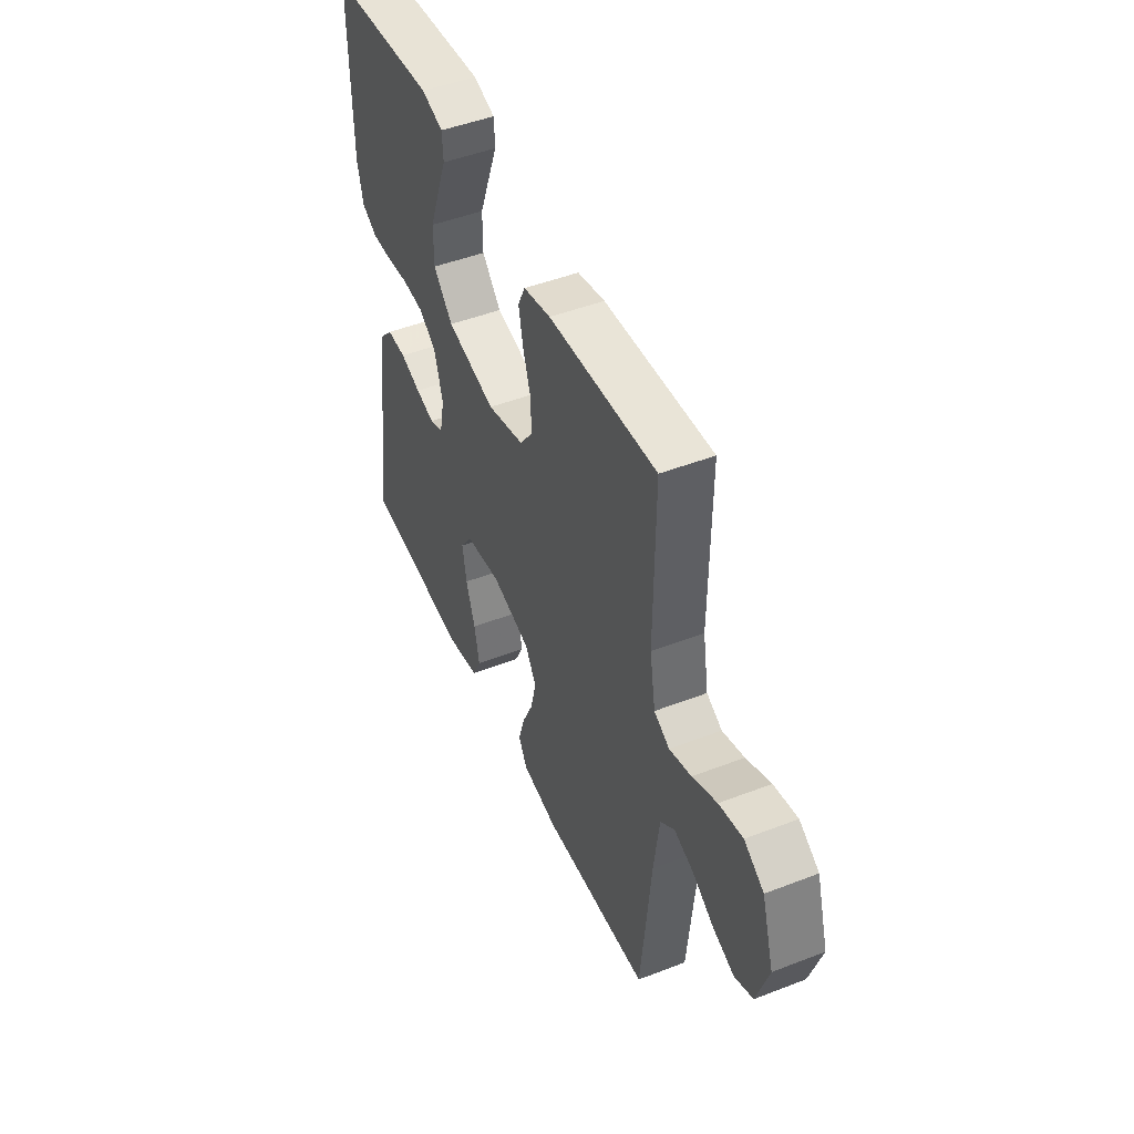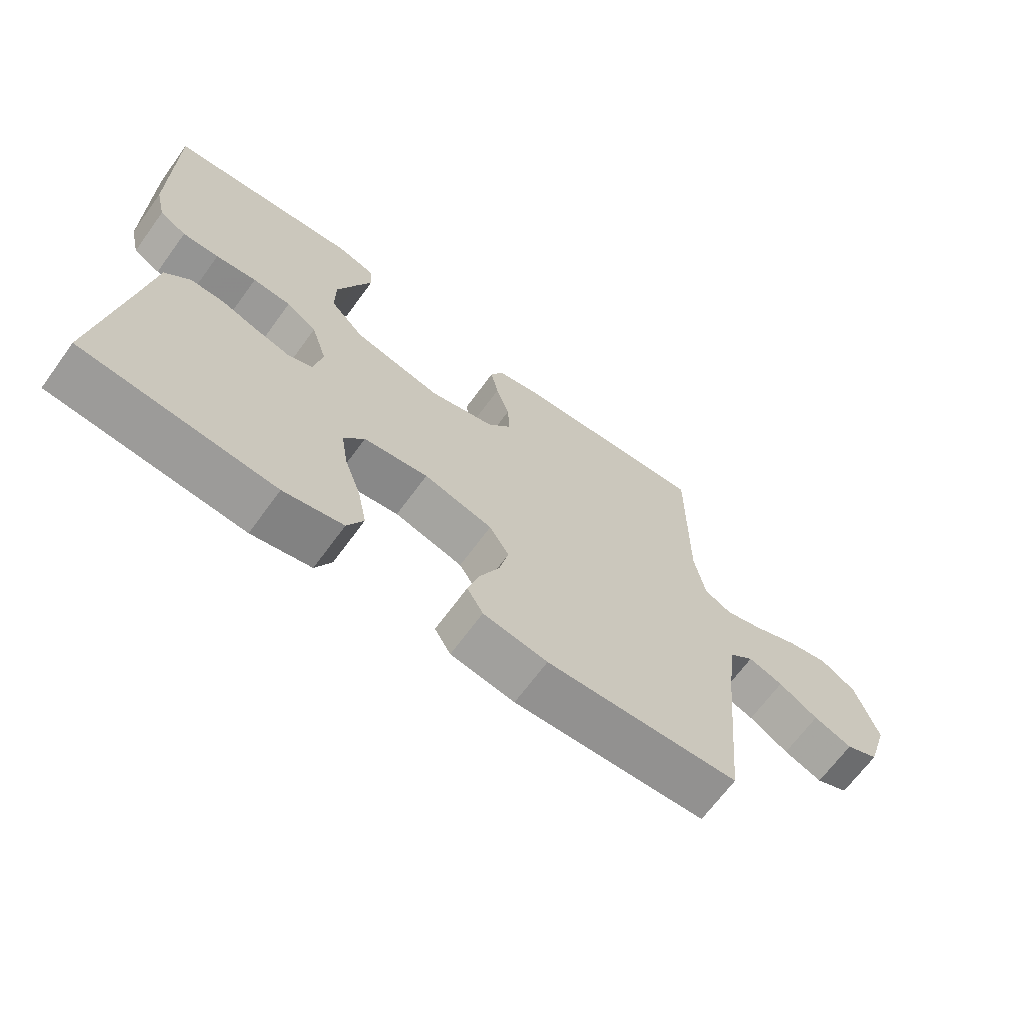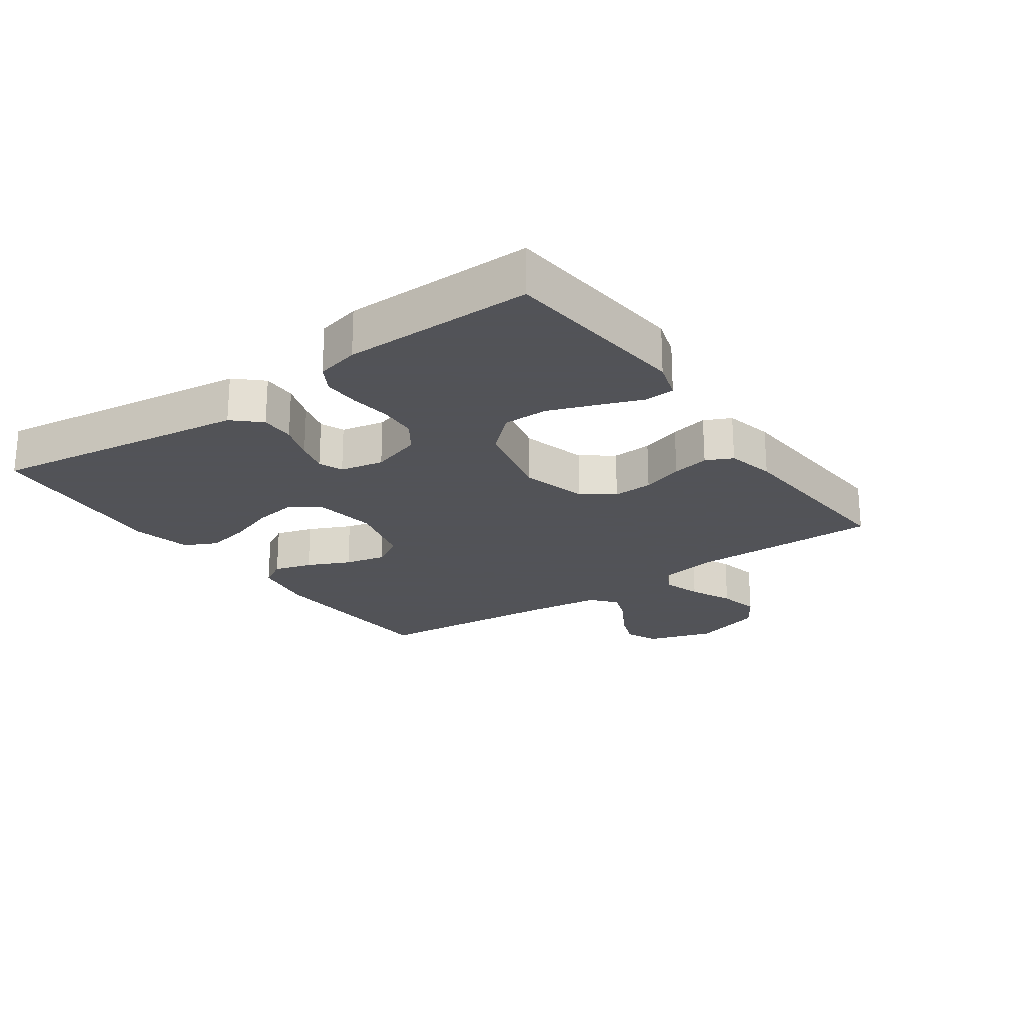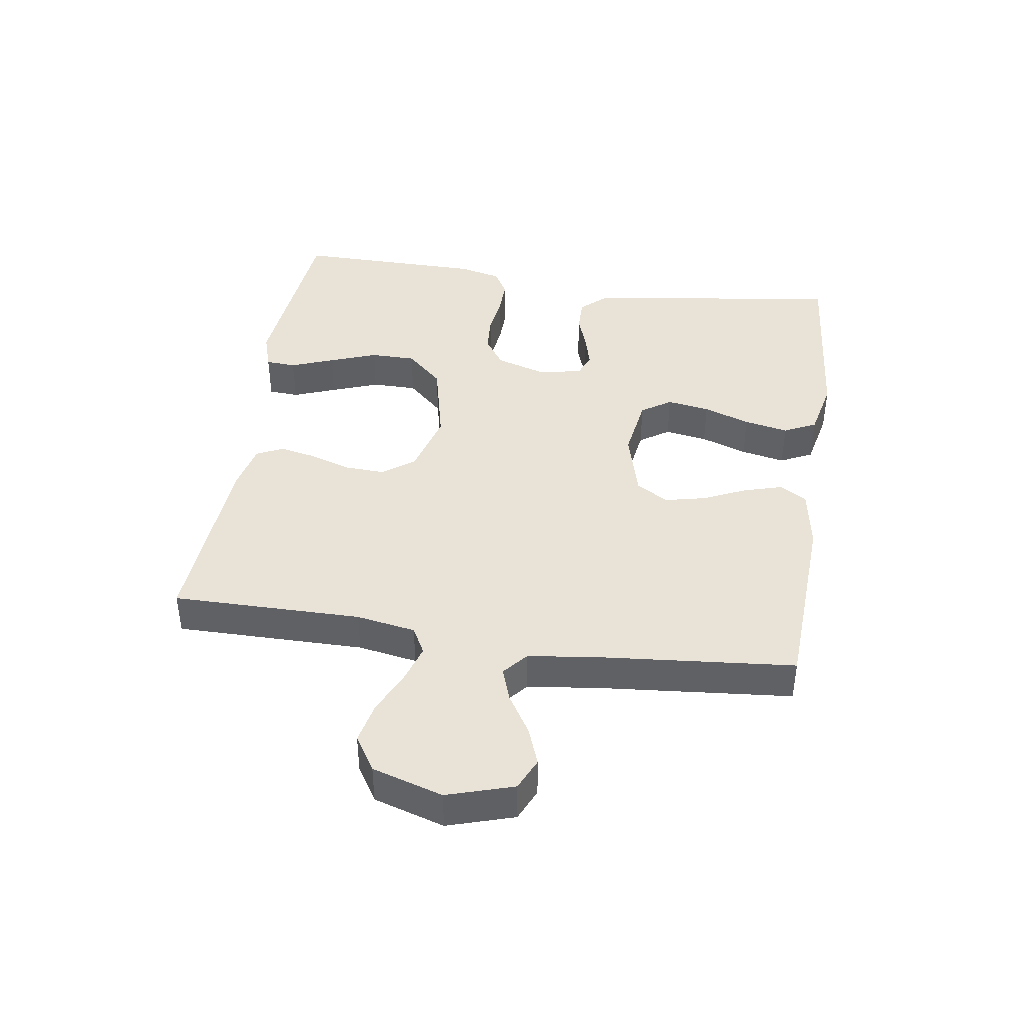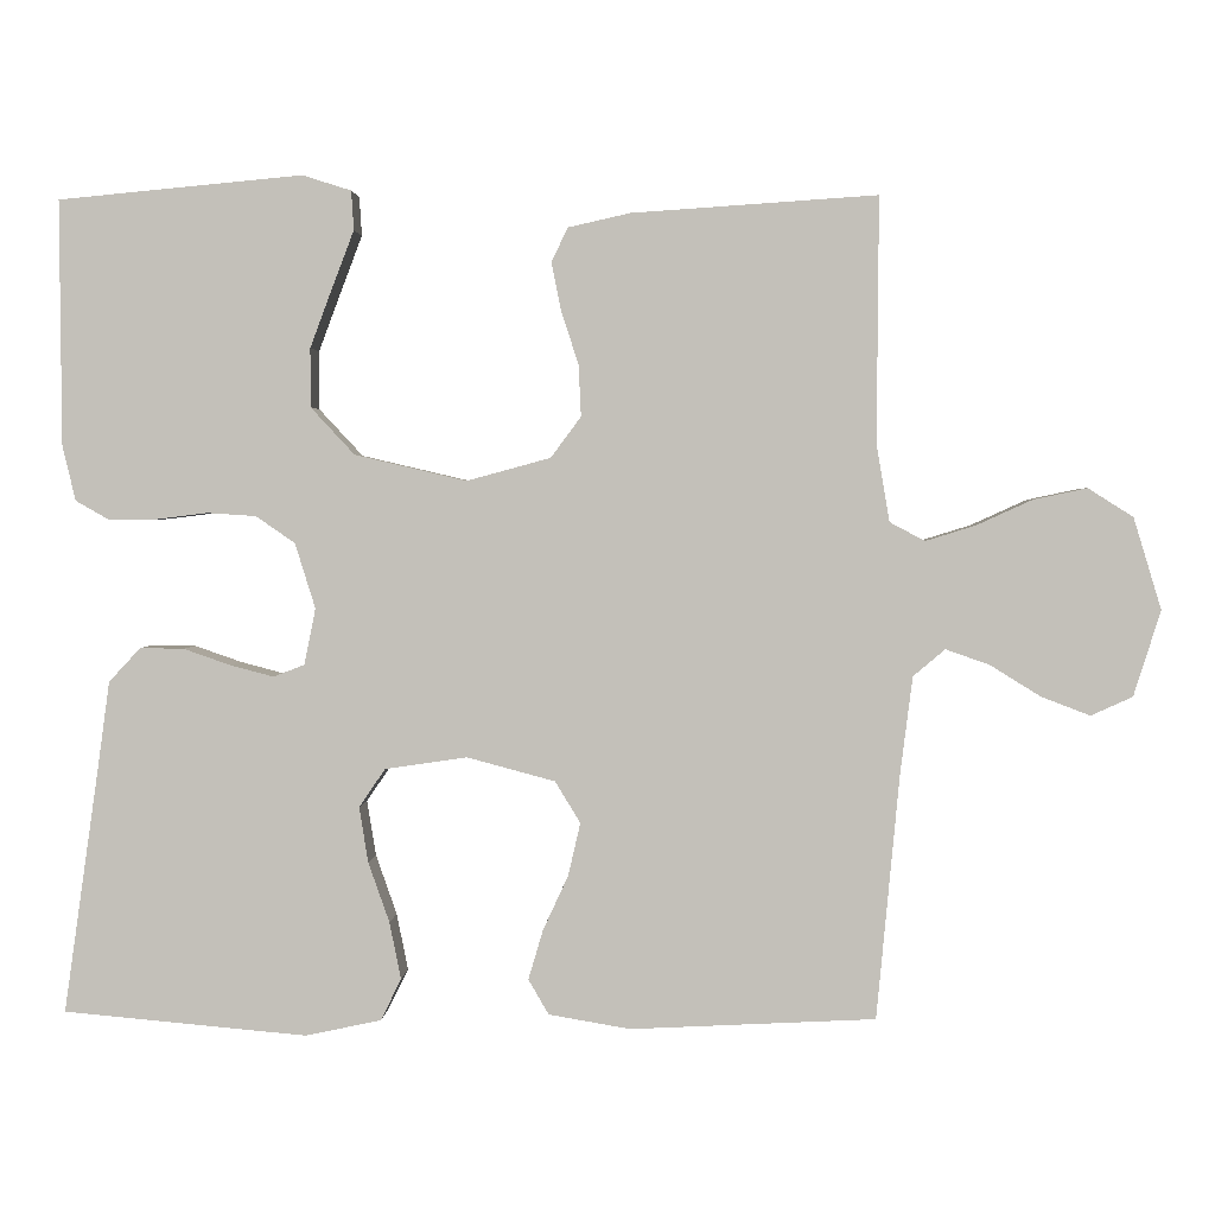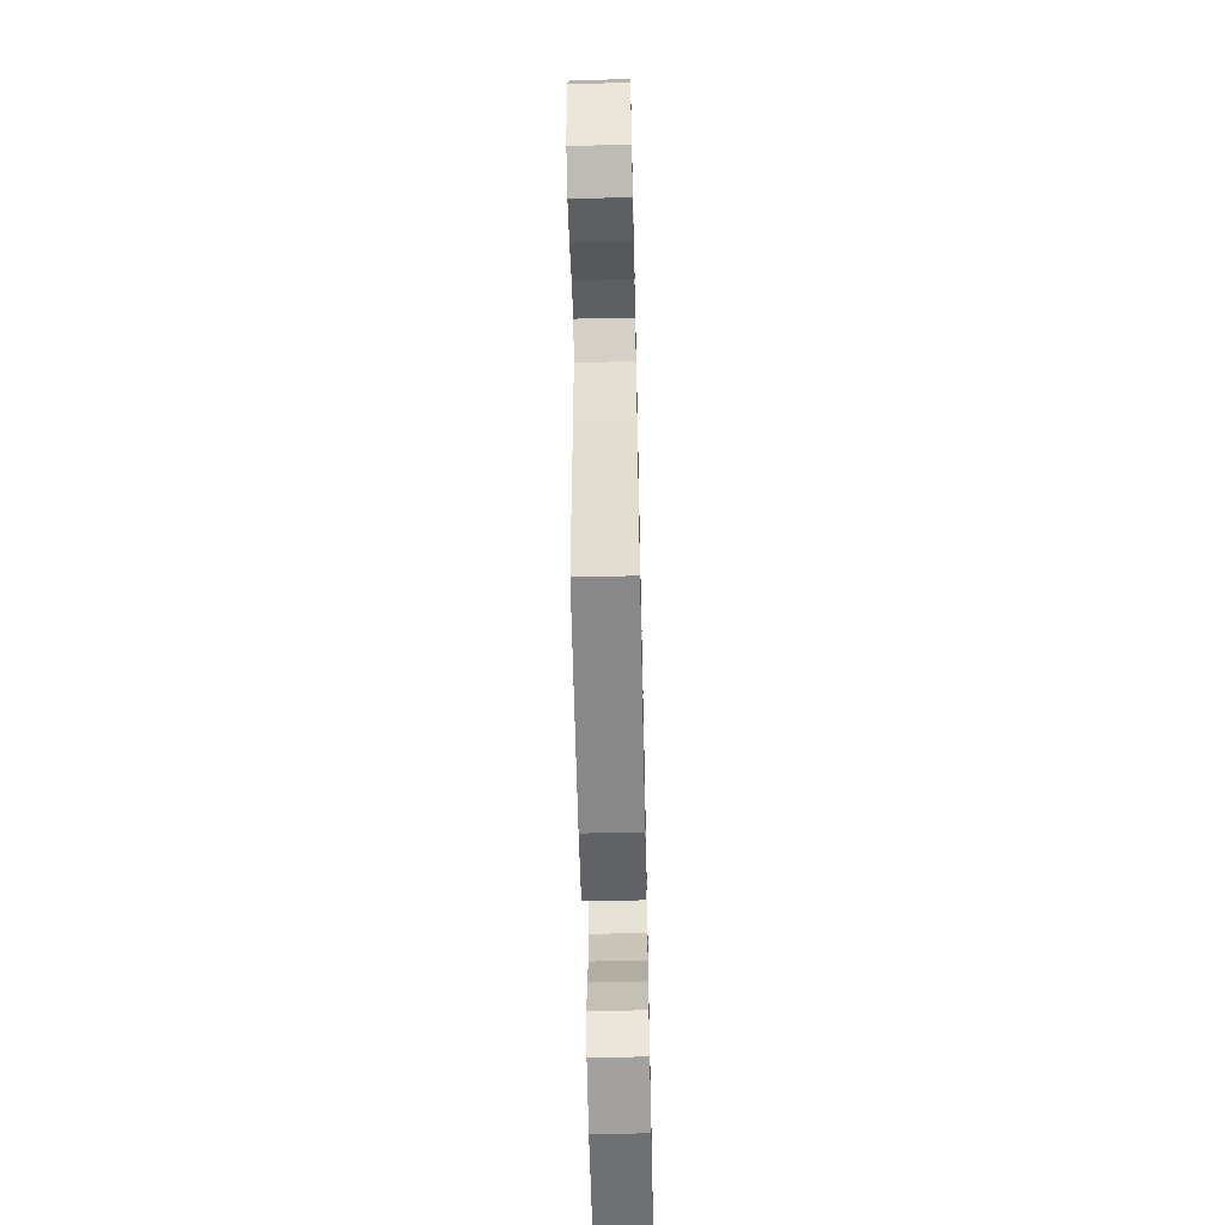
<metadata>
{"format":"obj","ext":"obj","renderer":"f3d","projection":"perspective","resolution":1024,"background":"white","views":[{"elev":47.8,"azim":66.5,"up":"+Z"},{"elev":-67.5,"azim":-36.2,"up":"+Z"},{"elev":-22.5,"azim":-54.6,"up":"+Y"},{"elev":41.5,"azim":98.7,"up":"+Y"},{"elev":2.2,"azim":2.8,"up":"+Z"},{"elev":-60.1,"azim":91.3,"up":"+Z"}]}
</metadata>
<code>
v 0.5 0.07 0.5
v 0.498 0.07 0.2
v 0.514 0.07 0.106
v 0.557 0.07 0.083
v 0.618 0.07 0.102
v 0.686 0.07 0.133
v 0.752 0.07 0.147
v 0.807 0.07 0.112
v 0.841 0.07 0
v 0.808 0.07 -0.105
v 0.757 0.07 -0.128
v 0.697 0.07 -0.105
v 0.636 0.07 -0.067
v 0.582 0.07 -0.048
v 0.543 0.07 -0.081
v 0.528 0.07 -0.2
v 0.5 0.07 -0.5
v 0.2 0.07 -0.515
v 0.1 0.07 -0.498
v 0.075 0.07 -0.455
v 0.093 0.07 -0.394
v 0.124 0.07 -0.327
v 0.139 0.07 -0.262
v 0.108 0.07 -0.211
v 0 0.07 -0.182
v -0.101 0.07 -0.197
v -0.133 0.07 -0.244
v -0.122 0.07 -0.312
v -0.096 0.07 -0.386
v -0.082 0.07 -0.456
v -0.107 0.07 -0.507
v -0.2 0.07 -0.527
v -0.5 0.07 -0.5
v -0.457 0.07 -0.2
v -0.442 0.07 -0.091
v -0.403 0.07 -0.049
v -0.349 0.07 -0.05
v -0.291 0.07 -0.07
v -0.238 0.07 -0.084
v -0.2 0.07 -0.069
v -0.186 0.07 0
v -0.211 0.07 0.08
v -0.259 0.07 0.113
v -0.319 0.07 0.117
v -0.383 0.07 0.109
v -0.44 0.07 0.108
v -0.482 0.07 0.132
v -0.498 0.07 0.2
v -0.5 0.07 0.5
v -0.2 0.07 0.528
v -0.14 0.07 0.509
v -0.137 0.07 0.461
v -0.163 0.07 0.393
v -0.191 0.07 0.318
v -0.191 0.07 0.246
v -0.137 0.07 0.188
v 0 0.07 0.156
v 0.103 0.07 0.184
v 0.14 0.07 0.234
v 0.137 0.07 0.297
v 0.116 0.07 0.362
v 0.104 0.07 0.421
v 0.124 0.07 0.463
v 0.2 0.07 0.48
v 0.5 0 0.5
v 0.498 0 0.2
v 0.514 0 0.106
v 0.557 0 0.083
v 0.618 0 0.102
v 0.686 0 0.133
v 0.752 0 0.147
v 0.807 0 0.112
v 0.841 0 0
v 0.808 0 -0.105
v 0.757 0 -0.128
v 0.697 0 -0.105
v 0.636 0 -0.067
v 0.582 0 -0.048
v 0.543 0 -0.081
v 0.528 0 -0.2
v 0.5 0 -0.5
v 0.2 0 -0.515
v 0.1 0 -0.498
v 0.075 0 -0.455
v 0.093 0 -0.394
v 0.124 0 -0.327
v 0.139 0 -0.262
v 0.108 0 -0.211
v 0 0 -0.182
v -0.101 0 -0.197
v -0.133 0 -0.244
v -0.122 0 -0.312
v -0.096 0 -0.386
v -0.082 0 -0.456
v -0.107 0 -0.507
v -0.2 0 -0.527
v -0.5 0 -0.5
v -0.457 0 -0.2
v -0.442 0 -0.091
v -0.403 0 -0.049
v -0.349 0 -0.05
v -0.291 0 -0.07
v -0.238 0 -0.084
v -0.2 0 -0.069
v -0.186 0 0
v -0.211 0 0.08
v -0.259 0 0.113
v -0.319 0 0.117
v -0.383 0 0.109
v -0.44 0 0.108
v -0.482 0 0.132
v -0.498 0 0.2
v -0.5 0 0.5
v -0.2 0 0.528
v -0.14 0 0.509
v -0.137 0 0.461
v -0.163 0 0.393
v -0.191 0 0.318
v -0.191 0 0.246
v -0.137 0 0.188
v 0 0 0.156
v 0.103 0 0.184
v 0.14 0 0.234
v 0.137 0 0.297
v 0.116 0 0.362
v 0.104 0 0.421
v 0.124 0 0.463
v 0.2 0 0.48
f 64 1 2
f 63 64 2
f 62 63 2
f 61 62 2
f 60 61 2
f 59 60 2 3
f 58 59 3 4
f 57 58 4
f 51 52 53
f 50 51 53
f 49 50 53
f 48 49 53
f 47 48 53
f 46 47 53
f 45 46 53
f 44 45 53
f 44 53 54
f 43 44 54 55
f 36 37 38
f 35 36 38
f 34 35 38
f 34 38 39
f 33 34 39
f 32 33 39
f 31 32 39
f 30 31 39
f 29 30 39
f 28 29 39
f 27 28 39 40
f 20 21 22
f 19 20 22
f 18 19 22
f 17 18 22
f 16 17 22
f 15 16 22 23
f 14 15 23 24
f 11 12 13
f 10 11 13
f 9 10 13
f 8 9 13
f 7 8 13
f 6 7 13
f 5 6 13
f 4 5 13 14
f 14 24 25
f 4 14 25
f 57 4 25
f 42 43 55 56
f 57 25 26
f 56 57 26
f 42 56 26
f 41 42 26
f 26 27 40 41
f 66 65 128
f 66 128 127
f 66 127 126
f 66 126 125
f 66 125 124
f 67 66 124 123
f 68 67 123 122
f 68 122 121
f 117 116 115
f 117 115 114
f 117 114 113
f 117 113 112
f 117 112 111
f 117 111 110
f 117 110 109
f 117 109 108
f 118 117 108
f 119 118 108 107
f 102 101 100
f 102 100 99
f 102 99 98
f 103 102 98
f 103 98 97
f 103 97 96
f 103 96 95
f 103 95 94
f 103 94 93
f 103 93 92
f 104 103 92 91
f 86 85 84
f 86 84 83
f 86 83 82
f 86 82 81
f 86 81 80
f 87 86 80 79
f 88 87 79 78
f 77 76 75
f 77 75 74
f 77 74 73
f 77 73 72
f 77 72 71
f 77 71 70
f 77 70 69
f 78 77 69 68
f 89 88 78
f 89 78 68
f 89 68 121
f 120 119 107 106
f 90 89 121
f 90 121 120
f 90 120 106
f 90 106 105
f 105 104 91 90
f 1 65 66 2
f 2 66 67 3
f 3 67 68 4
f 4 68 69 5
f 5 69 70 6
f 6 70 71 7
f 7 71 72 8
f 8 72 73 9
f 9 73 74 10
f 10 74 75 11
f 11 75 76 12
f 12 76 77 13
f 13 77 78 14
f 14 78 79 15
f 15 79 80 16
f 16 80 81 17
f 17 81 82 18
f 18 82 83 19
f 19 83 84 20
f 20 84 85 21
f 21 85 86 22
f 22 86 87 23
f 23 87 88 24
f 24 88 89 25
f 25 89 90 26
f 26 90 91 27
f 27 91 92 28
f 28 92 93 29
f 29 93 94 30
f 30 94 95 31
f 31 95 96 32
f 32 96 97 33
f 33 97 98 34
f 34 98 99 35
f 35 99 100 36
f 36 100 101 37
f 37 101 102 38
f 38 102 103 39
f 39 103 104 40
f 40 104 105 41
f 41 105 106 42
f 42 106 107 43
f 43 107 108 44
f 44 108 109 45
f 45 109 110 46
f 46 110 111 47
f 47 111 112 48
f 48 112 113 49
f 49 113 114 50
f 50 114 115 51
f 51 115 116 52
f 52 116 117 53
f 53 117 118 54
f 54 118 119 55
f 55 119 120 56
f 56 120 121 57
f 57 121 122 58
f 58 122 123 59
f 59 123 124 60
f 60 124 125 61
f 61 125 126 62
f 62 126 127 63
f 63 127 128 64
f 64 128 65 1

</code>
